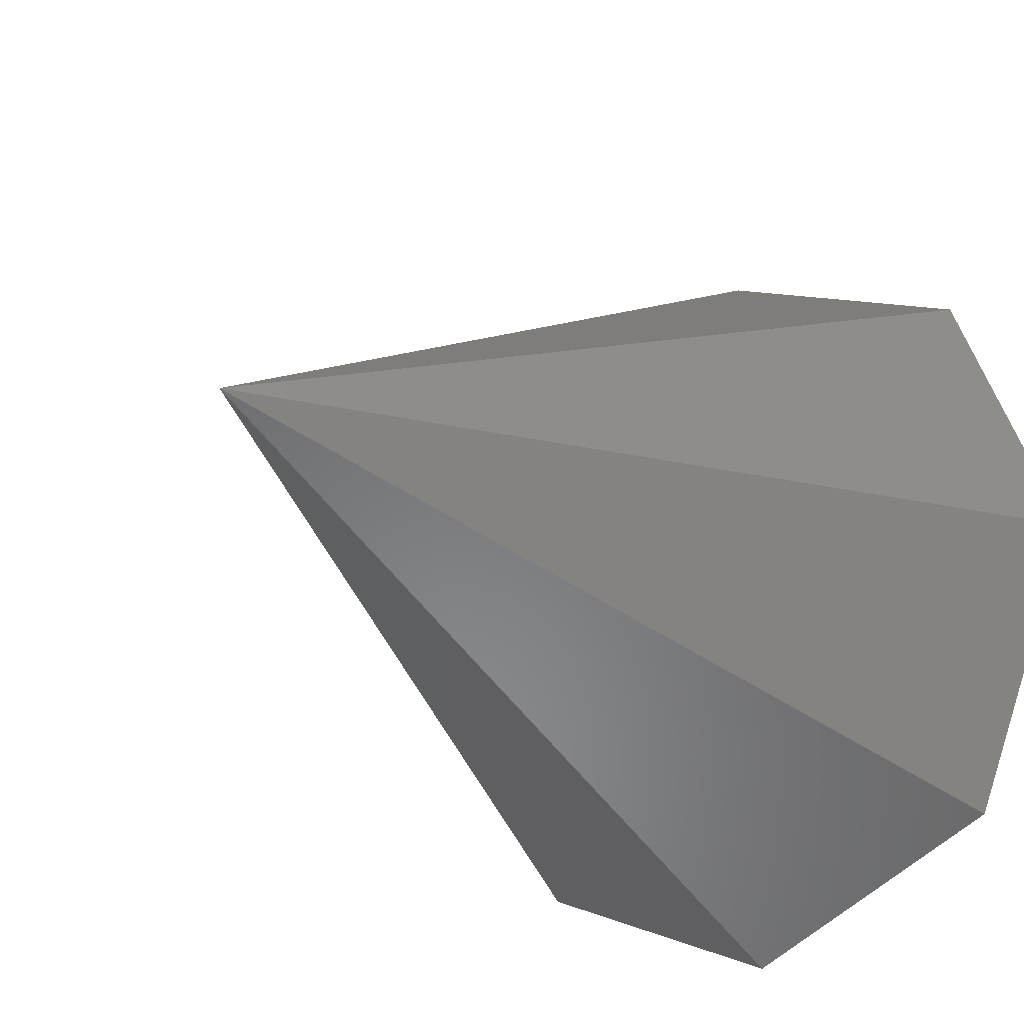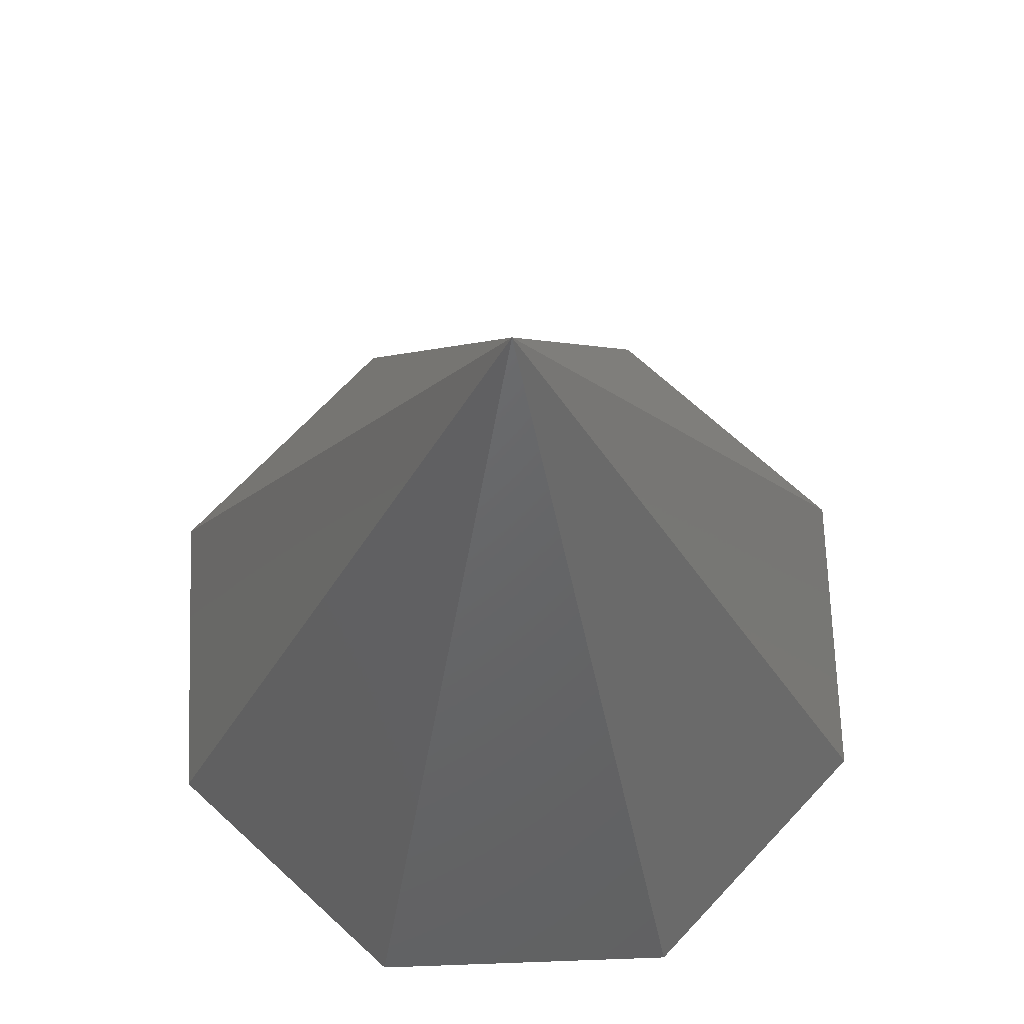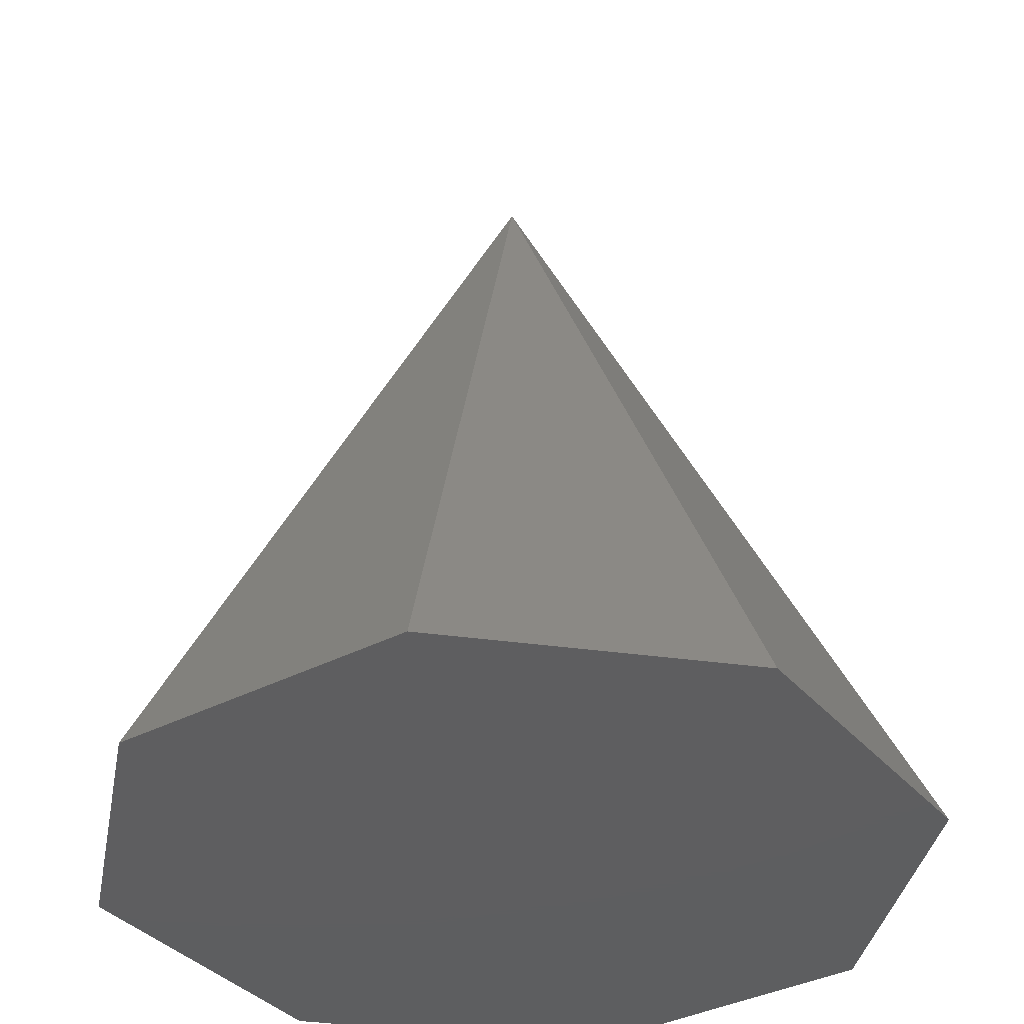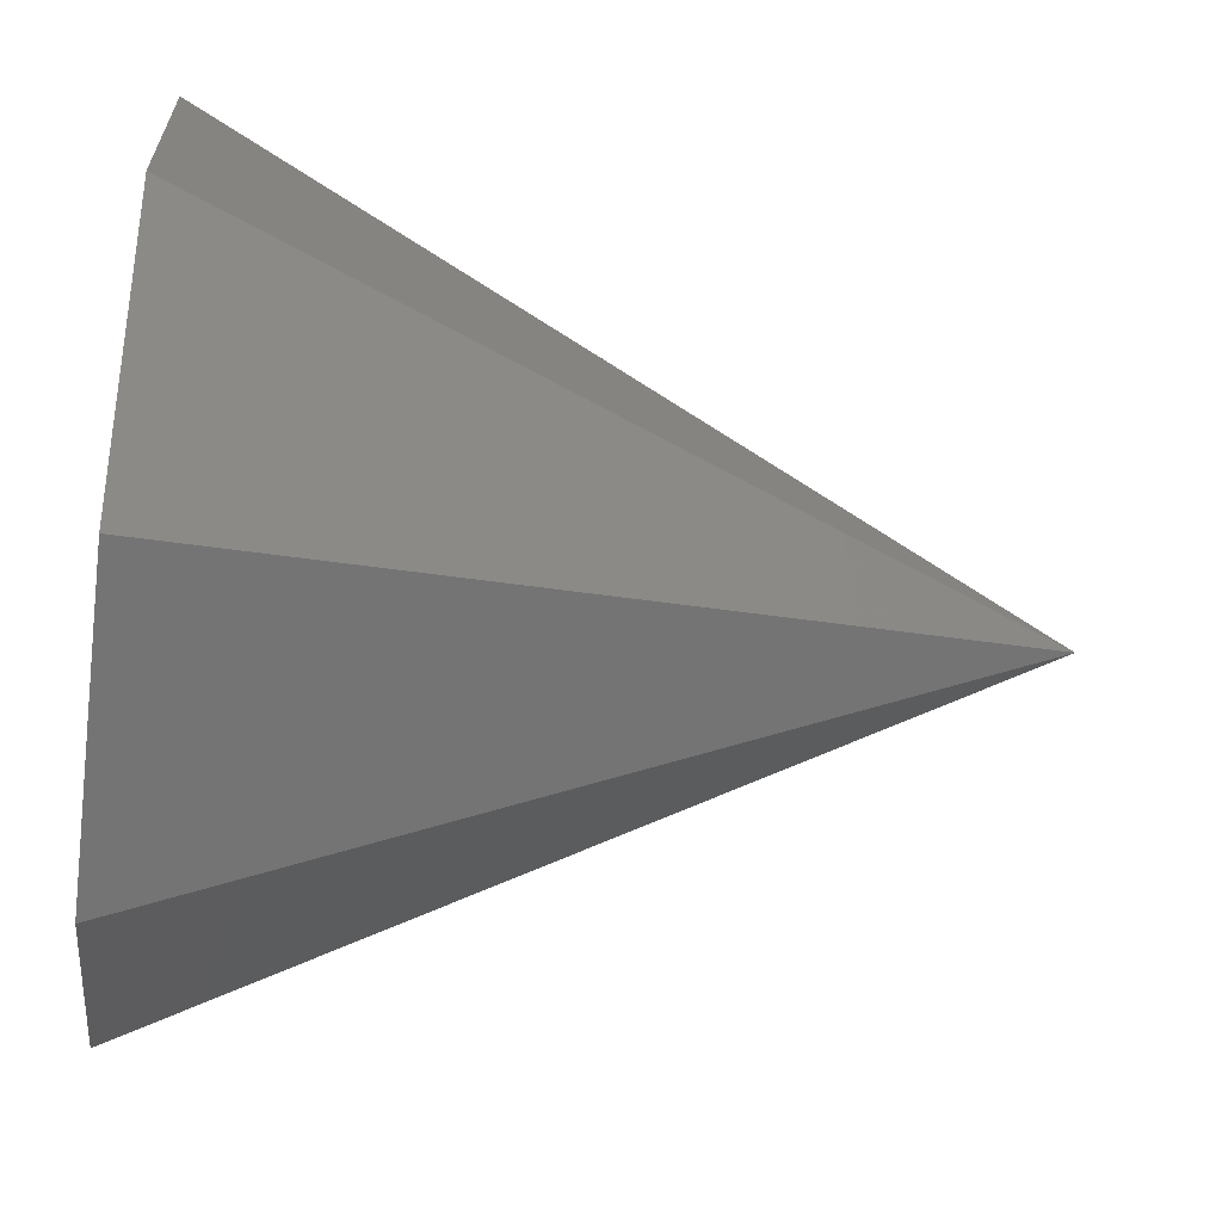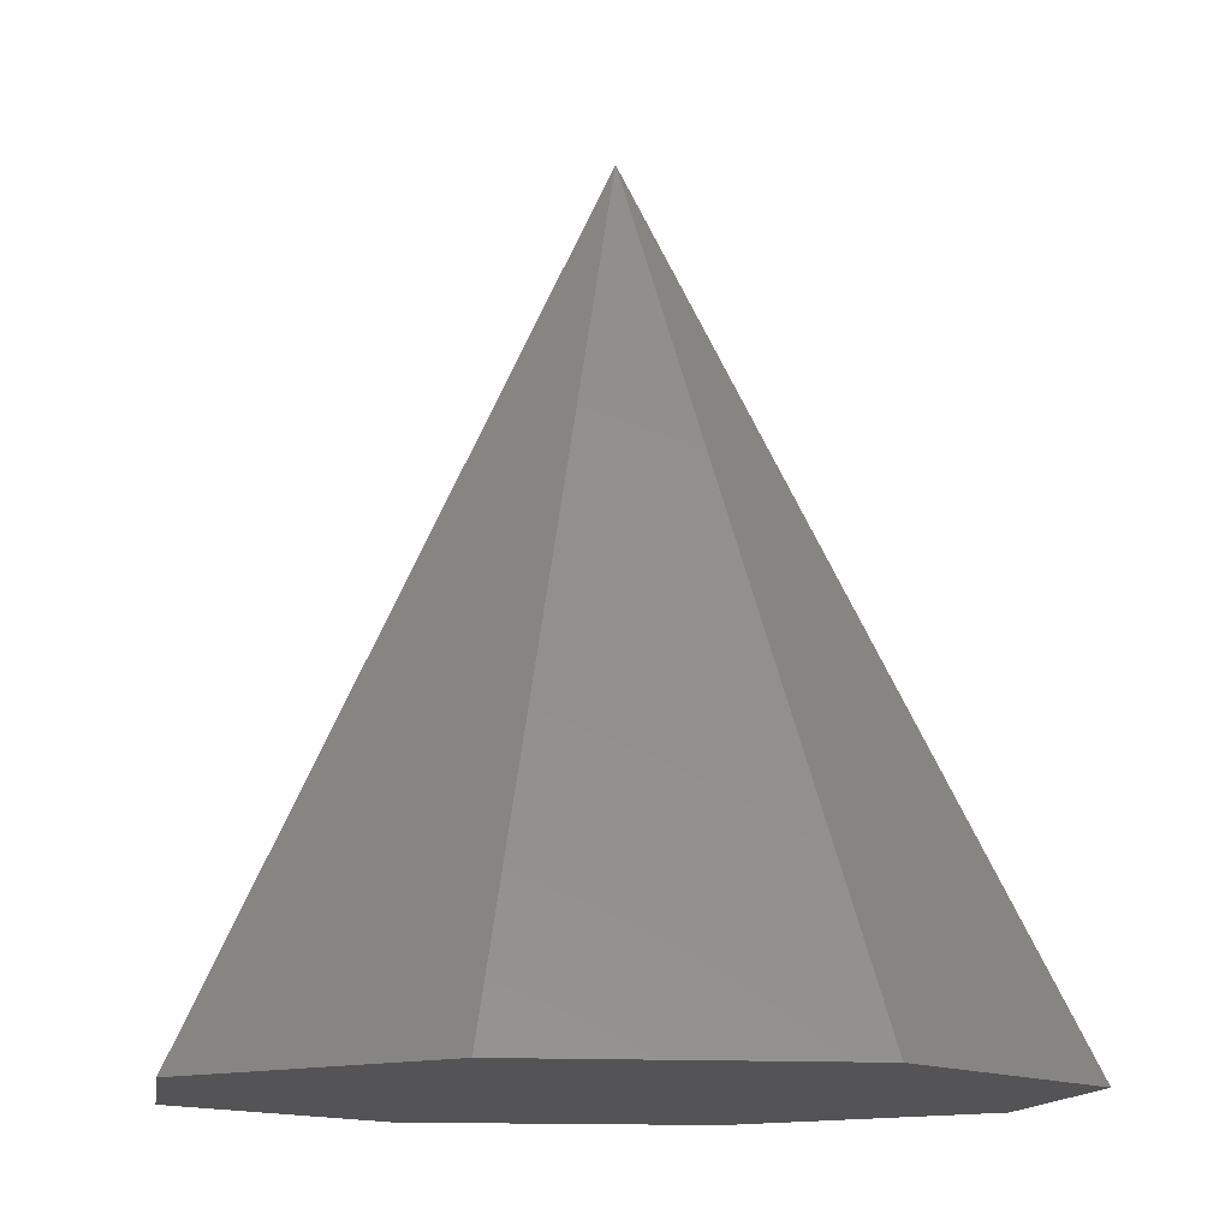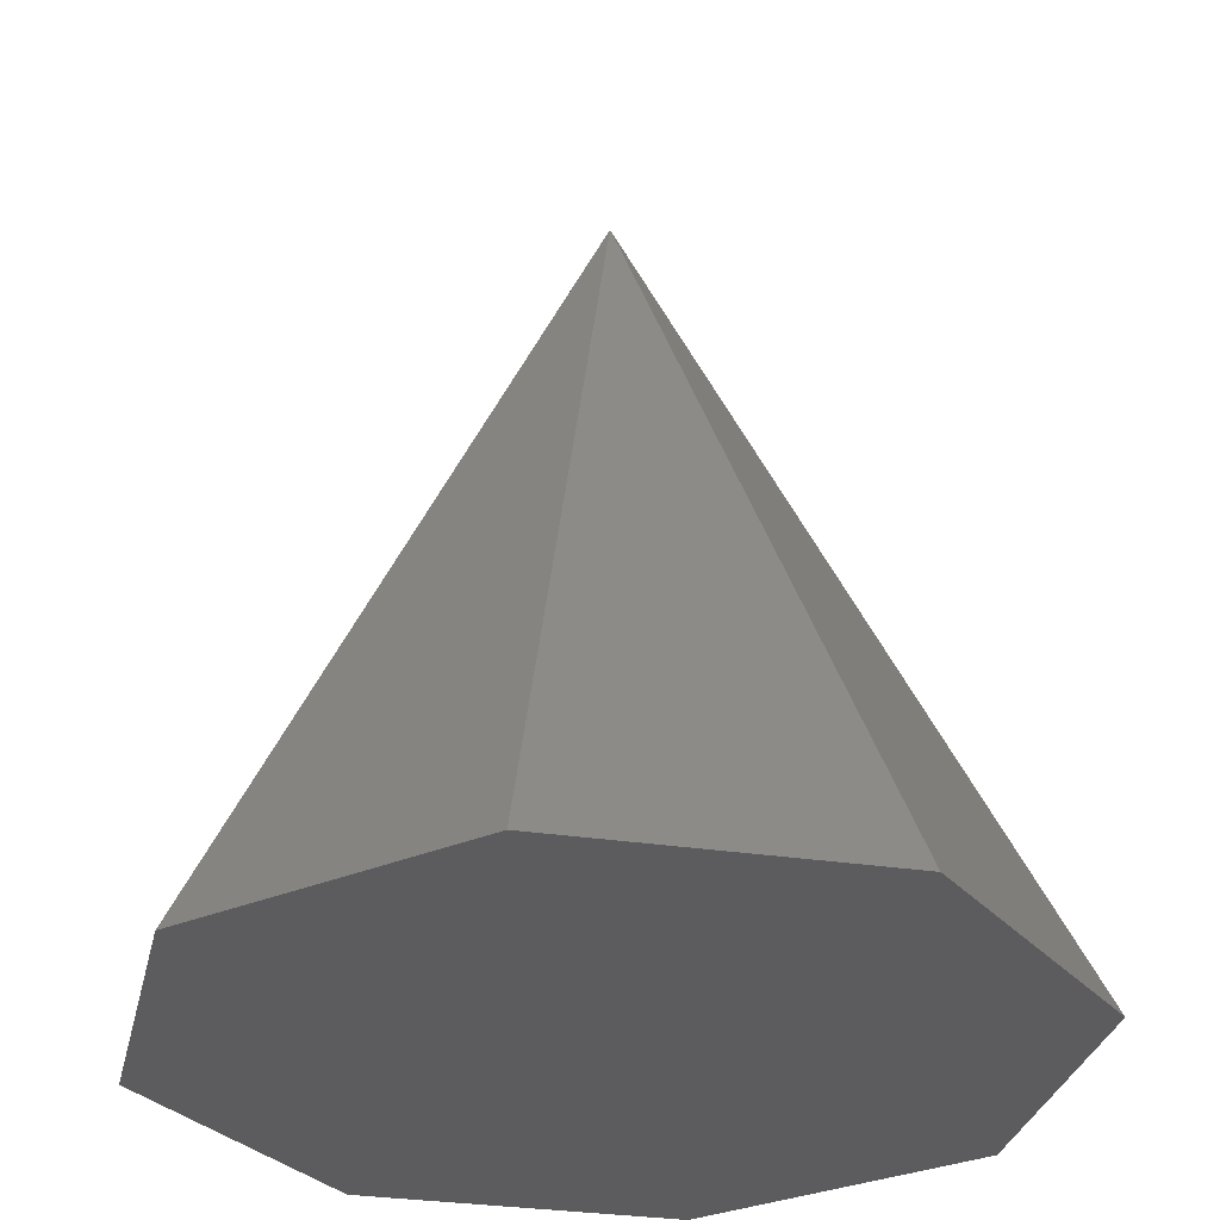
<metadata>
{"format":"stl","ext":"stl","renderer":"f3d","projection":"perspective","resolution":1024,"background":"white","views":[{"elev":-21.9,"azim":41.4,"up":"+Y"},{"elev":67.7,"azim":-69.6,"up":"+Z"},{"elev":-35.8,"azim":102.1,"up":"+Z"},{"elev":-48.0,"azim":-96.9,"up":"+Y"},{"elev":-12.5,"azim":-75.6,"up":"+Z"},{"elev":-30.1,"azim":10.0,"up":"+Z"}]}
</metadata>
<code>
# stl→obj: 50 verts, 96 faces
v 0 0 10
v 0.5893 -0.5893 8.333
v 0.8333 0 8.333
v 5.103e-17 -0.8333 8.333
v -0.5893 -0.5893 8.333
v -0.8333 -1.021e-16 8.333
v -0.5893 0.5893 8.333
v -1.531e-16 0.8333 8.333
v 0.5893 0.5893 8.333
v 1.667 0 6.667
v 1.021e-16 -1.667 6.667
v -1.179 -1.179 6.667
v -1.667 -2.041e-16 6.667
v -1.179 1.179 6.667
v -3.062e-16 1.667 6.667
v 1.179 1.179 6.667
v 1.179 -1.179 6.667
v 1.768 -1.768 5
v 1.531e-16 -2.5 5
v -1.768 -1.768 5
v -2.5 -3.062e-16 5
v -1.768 1.768 5
v -4.592e-16 2.5 5
v 1.768 1.768 5
v 2.5 0 5
v 2.357 -2.357 3.333
v 2.041e-16 -3.333 3.333
v -2.357 -2.357 3.333
v -3.333 -4.082e-16 3.333
v -6.123e-16 3.333 3.333
v 3.333 0 3.333
v 4.167 0 1.667
v 2.551e-16 -4.167 1.667
v -2.946 -2.946 1.667
v -4.167 -5.103e-16 1.667
v -2.357 2.357 3.333
v -7.654e-16 4.167 1.667
v 2.357 2.357 3.333
v 2.946 2.946 1.667
v 2.946 -2.946 1.667
v 5 0 0
v 3.062e-16 -5 0
v -5 -6.123e-16 0
v -2.946 2.946 1.667
v -3.536 3.536 0
v -9.185e-16 5 0
v 3.536 3.536 0
v 0 0 0
v 3.536 -3.536 0
v -3.536 -3.536 0
f 1 2 3
f 1 4 2
f 1 5 4
f 1 6 5
f 1 7 6
f 1 8 7
f 1 9 8
f 1 3 9
f 3 2 10
f 2 4 11
f 4 5 12
f 5 6 13
f 6 7 14
f 7 8 15
f 8 9 16
f 9 3 10
f 10 17 18
f 17 11 19
f 11 12 20
f 12 13 21
f 13 14 22
f 14 15 23
f 15 16 24
f 16 10 25
f 25 18 26
f 18 19 27
f 19 20 28
f 20 21 29
f 21 22 29
f 22 23 30
f 23 24 30
f 24 25 31
f 31 26 32
f 26 27 33
f 27 28 34
f 28 29 35
f 29 36 35
f 36 30 37
f 30 38 39
f 38 31 32
f 32 40 41
f 40 33 42
f 33 34 42
f 34 35 43
f 35 44 45
f 44 37 46
f 37 39 47
f 39 32 47
f 48 41 49
f 48 49 42
f 48 42 50
f 48 50 43
f 48 43 45
f 48 45 46
f 48 46 47
f 48 47 41
f 2 17 10
f 2 11 17
f 4 12 11
f 5 13 12
f 6 14 13
f 7 15 14
f 8 16 15
f 9 10 16
f 10 18 25
f 17 19 18
f 11 20 19
f 12 21 20
f 13 22 21
f 14 23 22
f 15 24 23
f 16 25 24
f 25 26 31
f 18 27 26
f 19 28 27
f 20 29 28
f 22 36 29
f 22 30 36
f 24 38 30
f 24 31 38
f 26 40 32
f 26 33 40
f 27 34 33
f 28 35 34
f 36 44 35
f 36 37 44
f 30 39 37
f 38 32 39
f 40 49 41
f 40 42 49
f 34 50 42
f 34 43 50
f 35 45 43
f 44 46 45
f 37 47 46
f 32 41 47

</code>
